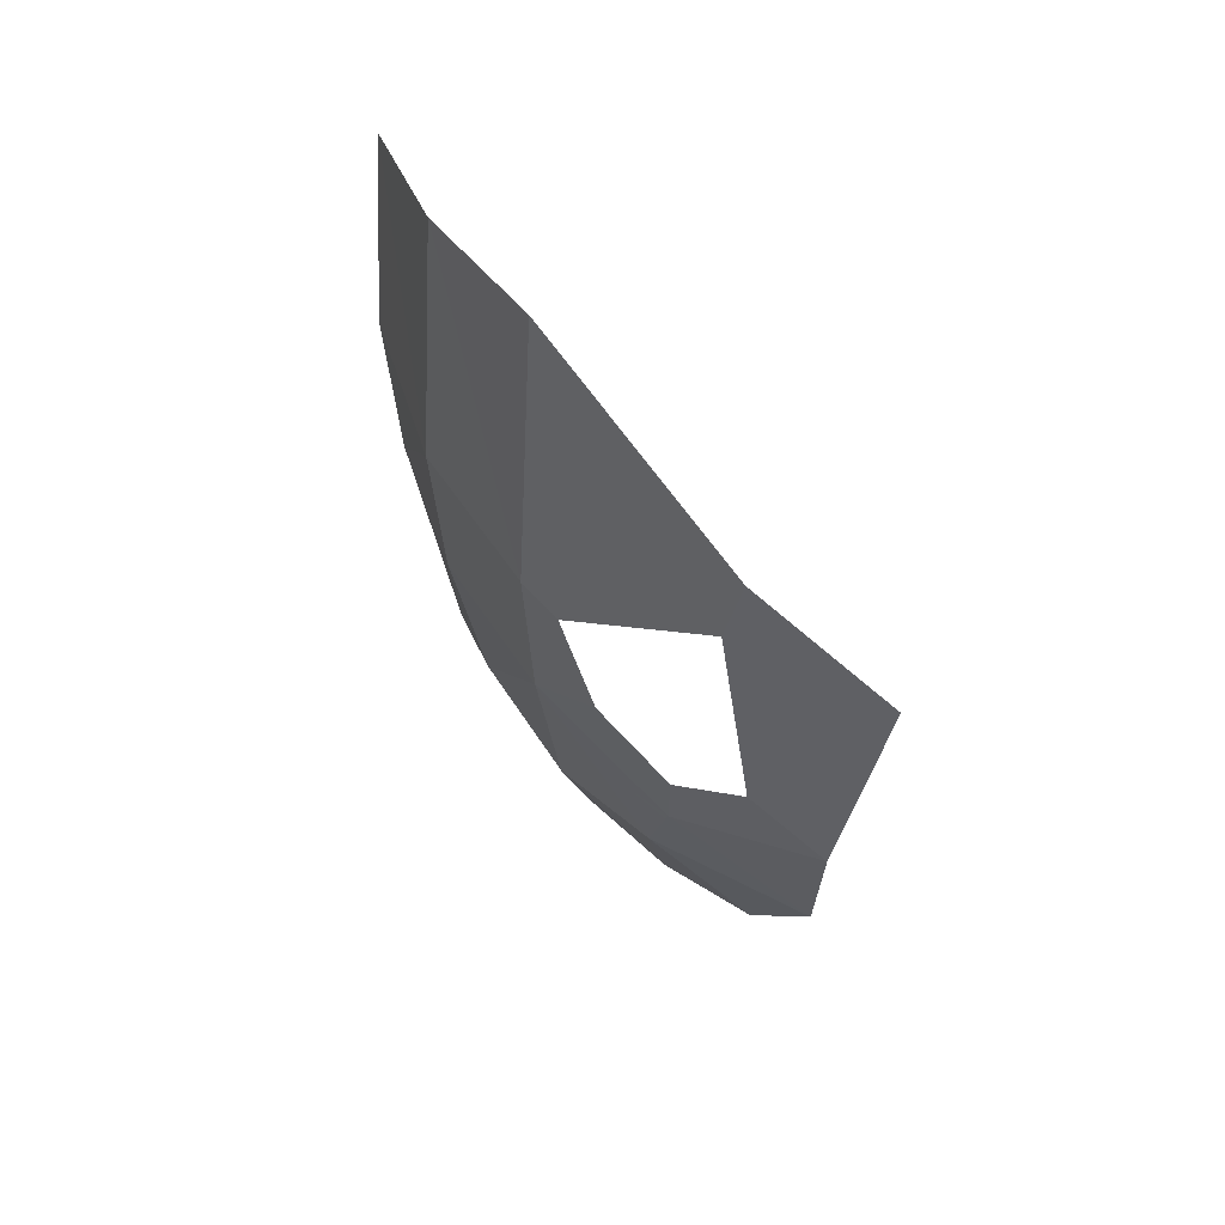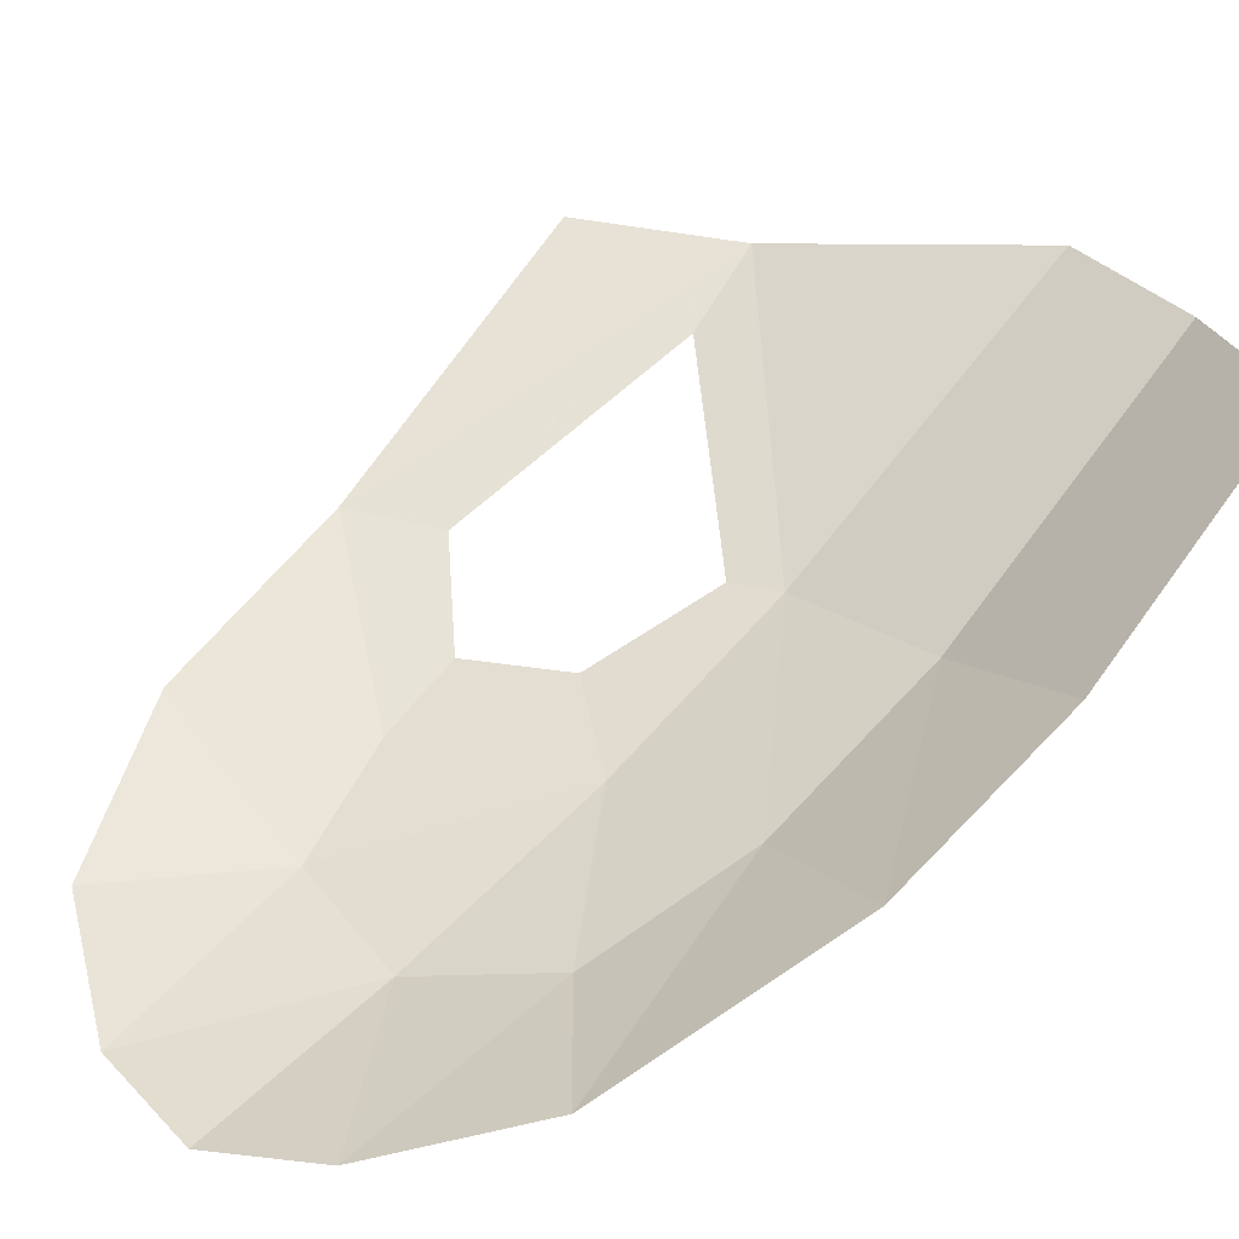
<metadata>
{"format":"obj","ext":"obj","renderer":"f3d","projection":"perspective","resolution":1024,"background":"white","views":[{"elev":58.4,"azim":-156.7,"up":"+Y"},{"elev":64.8,"azim":39.6,"up":"+Z"}]}
</metadata>
<code>
v 0.4209 -0.9821 -0.8352
v 0.2986 -0.8469 -0.8776
v 0.3408 -0.8532 -0.8603
v 0.3753 -0.88 -0.8475
v 0.4209 -0.9821 -0.8352
v 0.3753 -0.88 -0.8475
v 0.4035 -0.9227 -0.8385
v 0.4313 -1.061 -0.8314
v 0.2446 -0.8702 -0.8961
v 0.2663 -0.8558 -0.8887
v 0.4305 -1.038 -0.8317
v 0.4305 -1.038 -0.8317
v 0.2663 -0.8558 -0.8887
v 0.2986 -0.8469 -0.8776
v 0.4209 -0.9821 -0.8352
v 0.2446 -0.8702 -0.8961
v 0.2079 -1.144 -0.8946
v 0.1977 -1.107 -0.8978
v 0.2338 -0.885 -0.8978
v 0.2086 -0.9295 -0.9012
v 0.2338 -0.885 -0.8978
v 0.1977 -1.107 -0.8978
v 0.1897 -1.046 -0.9012
v 0.1897 -1.046 -0.9012
v 0.1935 -0.985 -0.9024
v 0.2086 -0.9295 -0.9012
v 0.263 -1.22 -0.875
v 0.2324 -1.19 -0.8847
v 0.2079 -1.144 -0.8946
v 0.2969 -1.237 -0.8659
v 0.3539 -1.228 -0.8468
v 0.317 -1.239 -0.8587
v 0.2969 -1.237 -0.8659
v 0.3906 -1.194 -0.837
v 0.4268 -1.099 -0.8304
v 0.4116 -1.154 -0.8321
v 0.3906 -1.194 -0.837
v 0.4313 -1.061 -0.8314
v 0.646 -1.28 -0.6726
v 0.6705 -1.308 -0.6409
v 0.6605 -1.337 -0.6471
v 0.6265 -1.304 -0.6902
v 0.646 -1.28 -0.6726
v 0.6265 -1.304 -0.6902
v 0.619 -1.256 -0.7066
v 0.619 -1.256 -0.7066
v 0.6576 -1.266 -0.6623
v 0.646 -1.28 -0.6726
v 0.677 -1.369 -0.6235
v 0.6605 -1.337 -0.6471
v 0.6705 -1.308 -0.6409
v 0.6905 -1.356 -0.6107
v 0.685 -1.428 -0.6047
v 0.677 -1.369 -0.6235
v 0.6905 -1.356 -0.6107
v 0.691 -1.419 -0.5996
v 0.6019 -1.315 -0.712
v 0.619 -1.256 -0.7066
v 0.6265 -1.304 -0.6902
v 0.5575 -1.292 -0.7437
v 0.619 -1.256 -0.7066
v 0.6019 -1.315 -0.712
v 0.586 -1.324 -0.7216
v 0.5575 -1.292 -0.7437
v 0.586 -1.324 -0.7216
v 0.55 -1.348 -0.743
v 0.508 -1.315 -0.7741
v 0.533 -1.354 -0.7537
v 0.508 -1.315 -0.7741
v 0.55 -1.348 -0.743
v 0.508 -1.315 -0.7741
v 0.533 -1.354 -0.7537
v 0.515 -1.361 -0.7629
v 0.4708 -1.328 -0.7934
v 0.4815 -1.369 -0.781
v 0.4708 -1.328 -0.7934
v 0.515 -1.361 -0.7629
v 0.534 -1.385 -0.7483
v 0.4682 -1.372 -0.7882
v 0.4708 -1.328 -0.7934
v 0.4815 -1.369 -0.781
v 0.4182 -1.34 -0.8121
v 0.4708 -1.328 -0.7934
v 0.4682 -1.372 -0.7882
v 0.426 -1.383 -0.8029
v 0.3855 -1.384 -0.8184
v 0.4182 -1.34 -0.8121
v 0.426 -1.383 -0.8029
v 0.3525 -1.344 -0.8354
v 0.4182 -1.34 -0.8121
v 0.3855 -1.384 -0.8184
v 0.3156 -1.383 -0.8439
v 0.3156 -1.383 -0.8439
v 0.3057 -1.344 -0.8525
v 0.3525 -1.344 -0.8354
v 0.3057 -1.344 -0.8525
v 0.3156 -1.383 -0.8439
v 0.2675 -1.379 -0.8523
v 0.2705 -1.342 -0.8585
v 0.2705 -1.342 -0.8585
v 0.2675 -1.379 -0.8523
v 0.2214 -1.364 -0.8626
v 0.1995 -1.333 -0.8715
v 0.1995 -1.333 -0.8715
v 0.2214 -1.364 -0.8626
v 0.174 -1.349 -0.8727
v 0.1665 -1.323 -0.8783
v 0.1665 -1.323 -0.8783
v 0.174 -1.349 -0.8727
v 0.1425 -1.327 -0.8816
v 0.141 -1.317 -0.8834
v 0.1665 -1.323 -0.8783
v 0.141 -1.317 -0.8834
v 0.1475 -1.315 -0.8829
v 0.6576 -1.266 -0.6623
v 0.619 -1.256 -0.7066
v 0.6535 -1.224 -0.6702
v 0.693 -1.231 -0.625
v 0.7029 -1.211 -0.6155
v 0.693 -1.231 -0.625
v 0.6535 -1.224 -0.6702
v 0.6899 -1.184 -0.6321
v 0.7029 -1.211 -0.6155
v 0.6899 -1.184 -0.6321
v 0.704 -1.169 -0.6166
v 0.704 -1.169 -0.6166
v 0.724 -1.153 -0.5943
v 0.7029 -1.211 -0.6155
v 0.704 -1.169 -0.6166
v 0.721 -1.147 -0.5982
v 0.724 -1.153 -0.5943
v 0.5645 -1.353 -0.733
v 0.55 -1.348 -0.743
v 0.586 -1.324 -0.7216
v 0.5956 -1.337 -0.714
v 0.5842 -1.376 -0.7176
v 0.5645 -1.353 -0.733
v 0.5956 -1.337 -0.714
v 0.5842 -1.376 -0.7176
v 0.5956 -1.337 -0.714
v 0.629 -1.393 -0.6709
v 0.6115 -1.421 -0.6827
v 0.6115 -1.421 -0.6827
v 0.629 -1.393 -0.6709
v 0.6425 -1.448 -0.6475
v 0.6225 -1.456 -0.6655
v 0.6294 -1.511 -0.6439
v 0.6427 -1.499 -0.6376
v 0.6355 -1.54 -0.6291
v 0.628 -1.54 -0.6352
v 0.5145 -1.405 -0.7565
v 0.4815 -1.369 -0.781
v 0.534 -1.385 -0.7483
v 0.5562 -1.427 -0.7291
v 0.5364 -1.44 -0.7386
v 0.5145 -1.405 -0.7565
v 0.5562 -1.427 -0.7291
v 0.5364 -1.44 -0.7386
v 0.5562 -1.427 -0.7291
v 0.5681 -1.466 -0.7076
v 0.55 -1.481 -0.7151
v 0.55 -1.481 -0.7151
v 0.5681 -1.466 -0.7076
v 0.56 -1.51 -0.6984
v 0.5495 -1.509 -0.706
v 0.545 -1.526 -0.7032
v 0.5495 -1.509 -0.706
v 0.56 -1.51 -0.6984
v 0.6276 -1.481 -0.6556
v 0.6225 -1.456 -0.6655
v 0.6425 -1.448 -0.6475
v 0.6427 -1.499 -0.6376
v 0.6294 -1.511 -0.6439
v 0.6276 -1.481 -0.6556
v 0.6427 -1.499 -0.6376
v 0.4313 -1.061 -0.8314
v 0.4305 -1.038 -0.8317
v 0.4769 -1.044 -0.8157
v 0.4769 -1.044 -0.8157
v 0.4305 -1.038 -0.8317
v 0.4209 -0.9821 -0.8352
v 0.4656 -0.6559 -0.7945
v 0.4769 -1.044 -0.8157
v 0.4209 -0.9821 -0.8352
v 0.4035 -0.9227 -0.8385
v 0.4035 -0.9227 -0.8385
v 0.3753 -0.88 -0.8475
v 0.4656 -0.6559 -0.7945
v 0.3753 -0.88 -0.8475
v 0.3408 -0.8532 -0.8603
v 0.4656 -0.6559 -0.7945
v 0.2248 -0.7654 -0.9032
v 0.4656 -0.6559 -0.7945
v 0.3408 -0.8532 -0.8603
v 0.2986 -0.8469 -0.8776
v 0.2663 -0.8558 -0.8887
v 0.2248 -0.7654 -0.9032
v 0.2986 -0.8469 -0.8776
v 0.2446 -0.8702 -0.8961
v 0.2248 -0.7654 -0.9032
v 0.2663 -0.8558 -0.8887
v 0.2338 -0.885 -0.8978
v 0.2248 -0.7654 -0.9032
v 0.2446 -0.8702 -0.8961
v 0.2086 -0.9295 -0.9012
v 0.2248 -0.7654 -0.9032
v 0.2338 -0.885 -0.8978
v 0.2248 -0.7654 -0.9032
v 0.2086 -0.9295 -0.9012
v 0.1935 -0.985 -0.9024
v 0.1495 -1.056 -0.9087
v 0.1495 -1.056 -0.9087
v 0.1935 -0.985 -0.9024
v 0.1897 -1.046 -0.9012
v 0.1495 -1.056 -0.9087
v 0.1897 -1.046 -0.9012
v 0.1977 -1.107 -0.8978
v 0.1547 -1.165 -0.9042
v 0.1547 -1.165 -0.9042
v 0.1977 -1.107 -0.8978
v 0.2079 -1.144 -0.8946
v 0.1622 -1.216 -0.8976
v 0.1547 -1.165 -0.9042
v 0.2079 -1.144 -0.8946
v 0.2324 -1.19 -0.8847
v 0.3018 -1.328 -0.8558
v 0.1622 -1.216 -0.8976
v 0.2324 -1.19 -0.8847
v 0.263 -1.22 -0.875
v 0.3018 -1.328 -0.8558
v 0.263 -1.22 -0.875
v 0.2969 -1.237 -0.8659
v 0.3018 -1.328 -0.8558
v 0.2969 -1.237 -0.8659
v 0.317 -1.239 -0.8587
v 0.3018 -1.328 -0.8558
v 0.317 -1.239 -0.8587
v 0.3539 -1.228 -0.8468
v 0.4747 -1.262 -0.8013
v 0.4747 -1.262 -0.8013
v 0.3539 -1.228 -0.8468
v 0.3906 -1.194 -0.837
v 0.4747 -1.262 -0.8013
v 0.3906 -1.194 -0.837
v 0.4116 -1.154 -0.8321
v 0.4747 -1.262 -0.8013
v 0.4116 -1.154 -0.8321
v 0.4268 -1.099 -0.8304
v 0.4769 -1.044 -0.8157
v 0.4268 -1.099 -0.8304
v 0.4313 -1.061 -0.8314
v 0.4769 -1.044 -0.8157
v 0.4747 -1.262 -0.8013
v 0.4769 -1.044 -0.8157
v 0.619 -1.256 -0.7066
v 0.187 -1.298 -0.8794
v 0.1622 -1.216 -0.8976
v 0.3018 -1.328 -0.8558
v 0.2705 -1.342 -0.8585
v 0.1495 -1.056 -0.9087
v 0.1606 -0.7963 -0.9122
v 0.2248 -0.7654 -0.9032
v 0.4769 -1.044 -0.8157
v 0.4656 -0.6559 -0.7945
v 0.6067 -0.7004 -0.6993
v 0.627 -1.054 -0.7131
v 0.627 -1.054 -0.7131
v 0.6067 -0.7004 -0.6993
v 0.668 -0.7441 -0.6302
v 0.6925 -0.8938 -0.6168
v 0.7075 -1.07 -0.6186
v 0.627 -1.054 -0.7131
v 0.6925 -0.8938 -0.6168
v 0.522 -1.497 -0.7292
v 0.4783 -1.517 -0.7529
v 0.4613 -1.489 -0.7743
v 0.55 -1.481 -0.7151
v 0.4602 -1.519 -0.7636
v 0.4613 -1.489 -0.7743
v 0.4783 -1.517 -0.7529
v 0.4602 -1.519 -0.7636
v 0.4421 -1.518 -0.7709
v 0.4613 -1.489 -0.7743
v 0.4613 -1.489 -0.7743
v 0.4421 -1.518 -0.7709
v 0.388 -1.507 -0.7927
v 0.3336 -1.455 -0.8284
v 0.388 -1.507 -0.7927
v 0.3346 -1.481 -0.8193
v 0.3336 -1.455 -0.8284
v 0.3346 -1.481 -0.8193
v 0.3199 -1.47 -0.8266
v 0.3336 -1.455 -0.8284
v 0.3199 -1.47 -0.8266
v 0.2919 -1.444 -0.837
v 0.3336 -1.455 -0.8284
v 0.619 -1.256 -0.7066
v 0.4769 -1.044 -0.8157
v 0.627 -1.054 -0.7131
v 0.0742 -0.8378 -0.9244
v 0.1606 -0.7963 -0.9122
v 0.1495 -1.056 -0.9087
v 0.1175 -1.18 -0.911
v 0.1175 -1.18 -0.911
v 0.1495 -1.056 -0.9087
v 0.1547 -1.165 -0.9042
v 0.1622 -1.216 -0.8976
v 0.1175 -1.18 -0.911
v 0.1547 -1.165 -0.9042
v 0.1175 -1.18 -0.911
v 0.1622 -1.216 -0.8976
v 0.187 -1.298 -0.8794
v 0.1475 -1.315 -0.8829
v 0.2214 -1.364 -0.8626
v 0.252 -1.402 -0.8509
v 0.1339 -1.403 -0.8699
v 0.174 -1.349 -0.8727
v 0.2919 -1.444 -0.837
v 0.1339 -1.403 -0.8699
v 0.252 -1.402 -0.8509
v 0.215 -1.581 -0.8134
v 0.1339 -1.403 -0.8699
v 0.2919 -1.444 -0.837
v 0.3199 -1.47 -0.8266
v 0.215 -1.581 -0.8134
v 0.3199 -1.47 -0.8266
v 0.3346 -1.481 -0.8193
v 0.3419 -1.671 -0.7532
v 0.3419 -1.671 -0.7532
v 0.3346 -1.481 -0.8193
v 0.388 -1.507 -0.7927
v 0.3419 -1.671 -0.7532
v 0.388 -1.507 -0.7927
v 0.4421 -1.518 -0.7709
v 0.4537 -1.69 -0.7032
v 0.3419 -1.671 -0.7532
v 0.4421 -1.518 -0.7709
v 0.4602 -1.519 -0.7636
v 0.4537 -1.69 -0.7032
v 0.4602 -1.519 -0.7636
v 0.4783 -1.517 -0.7529
v 0.552 -1.64 -0.6599
v 0.552 -1.64 -0.6599
v 0.4783 -1.517 -0.7529
v 0.522 -1.497 -0.7292
v 0.545 -1.526 -0.7032
v 0.7542 -1.079 -0.5636
v 0.7075 -1.07 -0.6186
v 0.6925 -0.8938 -0.6168
v 0.7345 -0.7914 -0.5552
v 0.6925 -0.8938 -0.6168
v 0.668 -0.7441 -0.6302
v 0.7345 -0.7914 -0.5552
v 0.6705 -1.308 -0.6409
v 0.646 -1.28 -0.6726
v 0.6576 -1.266 -0.6623
v 0.684 -1.272 -0.632
v 0.684 -1.272 -0.632
v 0.6576 -1.266 -0.6623
v 0.693 -1.231 -0.625
v 0.6019 -1.315 -0.712
v 0.6265 -1.304 -0.6902
v 0.629 -1.393 -0.6709
v 0.5956 -1.337 -0.714
v 0.5956 -1.337 -0.714
v 0.586 -1.324 -0.7216
v 0.6019 -1.315 -0.712
v 0.534 -1.385 -0.7483
v 0.515 -1.361 -0.7629
v 0.533 -1.354 -0.7537
v 0.5727 -1.416 -0.7213
v 0.5562 -1.427 -0.7291
v 0.534 -1.385 -0.7483
v 0.5727 -1.416 -0.7213
v 0.5681 -1.466 -0.7076
v 0.5562 -1.427 -0.7291
v 0.5727 -1.416 -0.7213
v 0.5681 -1.466 -0.7076
v 0.5727 -1.416 -0.7213
v 0.5938 -1.441 -0.6961
v 0.6115 -1.421 -0.6827
v 0.5938 -1.441 -0.6961
v 0.5727 -1.416 -0.7213
v 0.5842 -1.376 -0.7176
v 0.5645 -1.353 -0.733
v 0.5842 -1.376 -0.7176
v 0.5727 -1.416 -0.7213
v 0.55 -1.348 -0.743
v 0.5727 -1.416 -0.7213
v 0.533 -1.354 -0.7537
v 0.55 -1.348 -0.743
v 0.4682 -1.372 -0.7882
v 0.4815 -1.369 -0.781
v 0.5145 -1.405 -0.7565
v 0.4613 -1.489 -0.7743
v 0.4613 -1.489 -0.7743
v 0.5145 -1.405 -0.7565
v 0.5364 -1.44 -0.7386
v 0.4613 -1.489 -0.7743
v 0.5364 -1.44 -0.7386
v 0.55 -1.481 -0.7151
v 0.426 -1.383 -0.8029
v 0.4682 -1.372 -0.7882
v 0.4613 -1.489 -0.7743
v 0.3336 -1.455 -0.8284
v 0.3336 -1.455 -0.8284
v 0.3855 -1.384 -0.8184
v 0.426 -1.383 -0.8029
v 0.3336 -1.455 -0.8284
v 0.3156 -1.383 -0.8439
v 0.3855 -1.384 -0.8184
v 0.3156 -1.383 -0.8439
v 0.3336 -1.455 -0.8284
v 0.2919 -1.444 -0.837
v 0.2675 -1.379 -0.8523
v 0.2675 -1.379 -0.8523
v 0.2919 -1.444 -0.837
v 0.252 -1.402 -0.8509
v 0.2214 -1.364 -0.8626
v 0.7075 -1.07 -0.6186
v 0.704 -1.169 -0.6166
v 0.6899 -1.184 -0.6321
v 0.627 -1.054 -0.7131
v 0.627 -1.054 -0.7131
v 0.6899 -1.184 -0.6321
v 0.6535 -1.224 -0.6702
v 0.619 -1.256 -0.7066
v 0.4747 -1.262 -0.8013
v 0.619 -1.256 -0.7066
v 0.5575 -1.292 -0.7437
v 0.508 -1.315 -0.7741
v 0.4708 -1.328 -0.7934
v 0.4747 -1.262 -0.8013
v 0.508 -1.315 -0.7741
v 0.4182 -1.34 -0.8121
v 0.4747 -1.262 -0.8013
v 0.4708 -1.328 -0.7934
v 0.4747 -1.262 -0.8013
v 0.4182 -1.34 -0.8121
v 0.3525 -1.344 -0.8354
v 0.3018 -1.328 -0.8558
v 0.3525 -1.344 -0.8354
v 0.3057 -1.344 -0.8525
v 0.3018 -1.328 -0.8558
v 0.3057 -1.344 -0.8525
v 0.2705 -1.342 -0.8585
v 0.3018 -1.328 -0.8558
v 0.2705 -1.342 -0.8585
v 0.1995 -1.333 -0.8715
v 0.187 -1.298 -0.8794
v 0.1339 -1.403 -0.8699
v 0.1425 -1.327 -0.8816
v 0.174 -1.349 -0.8727
v 0.141 -1.317 -0.8834
v 0.1425 -1.327 -0.8816
v 0.1339 -1.403 -0.8699
v 0.1175 -1.18 -0.911
v 0.141 -1.317 -0.8834
v 0.1175 -1.18 -0.911
v 0.1475 -1.315 -0.8829
v 0.1665 -1.323 -0.8783
v 0.1475 -1.315 -0.8829
v 0.187 -1.298 -0.8794
v 0.1995 -1.333 -0.8715
v 0.721 -1.147 -0.5982
v 0.704 -1.169 -0.6166
v 0.7075 -1.07 -0.6186
v 0.7542 -1.079 -0.5636
v 0.724 -1.153 -0.5943
v 0.721 -1.147 -0.5982
v 0.7542 -1.079 -0.5636
v 0.724 -1.153 -0.5943
v 0.7542 -1.079 -0.5636
v 0.7391 -1.286 -0.5688
v 0.7029 -1.211 -0.6155
v 0.693 -1.231 -0.625
v 0.7029 -1.211 -0.6155
v 0.7391 -1.286 -0.5688
v 0.684 -1.272 -0.632
v 0.6705 -1.308 -0.6409
v 0.684 -1.272 -0.632
v 0.7391 -1.286 -0.5688
v 0.6905 -1.356 -0.6107
v 0.691 -1.419 -0.5996
v 0.6905 -1.356 -0.6107
v 0.7391 -1.286 -0.5688
v 0.6603 -1.52 -0.6166
v 0.691 -1.419 -0.5996
v 0.7391 -1.286 -0.5688
v 0.6603 -1.52 -0.6166
v 0.685 -1.428 -0.6047
v 0.691 -1.419 -0.5996
v 0.6603 -1.52 -0.6166
v 0.6427 -1.499 -0.6376
v 0.6425 -1.448 -0.6475
v 0.6355 -1.54 -0.6291
v 0.6427 -1.499 -0.6376
v 0.6603 -1.52 -0.6166
v 0.552 -1.64 -0.6599
v 0.6355 -1.54 -0.6291
v 0.6603 -1.52 -0.6166
v 0.552 -1.64 -0.6599
v 0.628 -1.54 -0.6352
v 0.6355 -1.54 -0.6291
v 0.628 -1.54 -0.6352
v 0.552 -1.64 -0.6599
v 0.5681 -1.466 -0.7076
v 0.6294 -1.511 -0.6439
v 0.6294 -1.511 -0.6439
v 0.5681 -1.466 -0.7076
v 0.5938 -1.441 -0.6961
v 0.6276 -1.481 -0.6556
v 0.5938 -1.441 -0.6961
v 0.6115 -1.421 -0.6827
v 0.6225 -1.456 -0.6655
v 0.6276 -1.481 -0.6556
v 0.552 -1.64 -0.6599
v 0.56 -1.51 -0.6984
v 0.5681 -1.466 -0.7076
v 0.552 -1.64 -0.6599
v 0.545 -1.526 -0.7032
v 0.56 -1.51 -0.6984
v 0.5495 -1.509 -0.706
v 0.545 -1.526 -0.7032
v 0.522 -1.497 -0.7292
v 0.55 -1.481 -0.7151
v 0.629 -1.393 -0.6709
v 0.6265 -1.304 -0.6902
v 0.638 -1.378 -0.6651
v 0.638 -1.378 -0.6651
v 0.6265 -1.304 -0.6902
v 0.6605 -1.337 -0.6471
v 0.638 -1.378 -0.6651
v 0.6605 -1.337 -0.6471
v 0.677 -1.369 -0.6235
v 0.685 -1.428 -0.6047
v 0.6425 -1.448 -0.6475
v 0.629 -1.393 -0.6709
v 0.638 -1.378 -0.6651
v 0.6603 -1.52 -0.6166
v 0.6425 -1.448 -0.6475
v 0.638 -1.378 -0.6651
v 0.6603 -1.52 -0.6166
v 0.638 -1.378 -0.6651
v 0.685 -1.428 -0.6047
g mesh6890653
f 1 2 3
f 3 4 1
f 5 6 7
f 8 9 10
f 10 11 8
f 12 13 14
f 14 15 12
f 16 17 18
f 18 19 16
f 20 21 22
f 22 23 20
f 24 25 26
f 27 28 29
f 29 30 27
f 31 32 33
f 33 34 31
f 35 36 37
f 37 38 35
f 39 40 41
f 41 42 39
f 43 44 45
f 46 47 48
f 49 50 51
f 51 52 49
f 53 54 55
f 55 56 53
f 57 58 59
f 60 61 62
f 62 63 60
f 64 65 66
f 66 67 64
f 68 69 70
f 71 72 73
f 73 74 71
f 75 76 77
f 77 78 75
f 79 80 81
f 82 83 84
f 84 85 82
f 86 87 88
f 89 90 91
f 91 92 89
f 93 94 95
f 96 97 98
f 98 99 96
f 100 101 102
f 102 103 100
f 104 105 106
f 106 107 104
f 108 109 110
f 110 111 108
f 112 113 114
f 115 116 117
f 117 118 115
f 119 120 121
f 121 122 119
f 123 124 125
f 126 127 128
f 129 130 131
f 132 133 134
f 134 135 132
f 136 137 138
f 139 140 141
f 141 142 139
f 143 144 145
f 145 146 143
f 147 148 149
f 149 150 147
f 151 152 153
f 153 154 151
f 155 156 157
f 158 159 160
f 160 161 158
f 162 163 164
f 164 165 162
f 166 167 168
f 169 170 171
f 171 172 169
f 173 174 175
f 176 177 178
f 179 180 181
f 182 183 184
f 184 185 182
f 186 187 188
f 189 190 191
f 192 193 194
f 194 195 192
f 196 197 198
f 199 200 201
f 202 203 204
f 205 206 207
f 208 209 210
f 210 211 208
f 212 213 214
f 215 216 217
f 217 218 215
f 219 220 221
f 222 223 224
f 224 225 222
f 226 227 228
f 228 229 226
f 230 231 232
f 233 234 235
f 236 237 238
f 238 239 236
f 240 241 242
f 243 244 245
f 246 247 248
f 248 249 246
f 250 251 252
f 253 254 255
f 256 257 258
f 258 259 256
f 260 261 262
f 263 264 265
f 265 266 263
f 267 268 269
f 269 270 267
f 271 272 273
f 274 275 276
f 276 277 274
f 278 279 280
f 281 282 283
f 284 285 286
f 286 287 284
f 288 289 290
f 291 292 293
f 294 295 296
f 297 298 299
f 300 301 302
f 302 303 300
f 304 305 306
f 307 308 309
f 310 311 312
f 312 313 310
f 314 315 316
f 316 317 314
f 318 319 320
f 321 322 323
f 323 324 321
f 325 326 327
f 327 328 325
f 329 330 331
f 332 333 334
f 335 336 337
f 337 338 335
f 339 340 341
f 341 342 339
f 343 344 345
f 345 346 343
f 347 348 349
f 349 350 347
f 351 352 353
f 354 355 356
f 356 357 354
f 358 359 360
f 361 362 363
f 363 364 361
f 365 366 367
f 368 369 370
f 370 371 368
f 372 373 374
f 375 376 377
f 378 379 380
f 381 382 383
f 383 384 381
f 385 386 387
f 387 388 385
f 389 390 391
f 392 393 394
f 394 395 392
f 396 397 398
f 399 400 401
f 402 403 404
f 404 405 402
f 406 407 408
f 409 410 411
f 412 413 414
f 414 415 412
f 416 417 418
f 418 419 416
f 420 421 422
f 422 423 420
f 424 425 426
f 426 427 424
f 428 429 430
f 430 431 428
f 432 433 434
f 435 436 437
f 438 439 440
f 440 441 438
f 442 443 444
f 445 446 447
f 448 449 450
f 451 452 453
f 454 455 456
f 456 457 454
f 458 459 460
f 461 462 463
f 463 464 461
f 465 466 467
f 467 468 465
f 469 470 471
f 472 473 474
f 474 475 472
f 476 477 478
f 478 479 476
f 480 481 482
f 482 483 480
f 484 485 486
f 487 488 489
f 490 491 492
f 493 494 495
f 496 497 498
f 499 500 501
f 502 503 504
f 505 506 507
f 507 508 505
f 509 510 511
f 511 512 509
f 513 514 515
f 515 516 513
f 517 518 519
f 520 521 522
f 523 524 525
f 525 526 523
f 527 528 529
f 530 531 532
f 533 534 535
f 535 536 533
f 537 538 539
f 540 541 542
f 543 544 545

</code>
